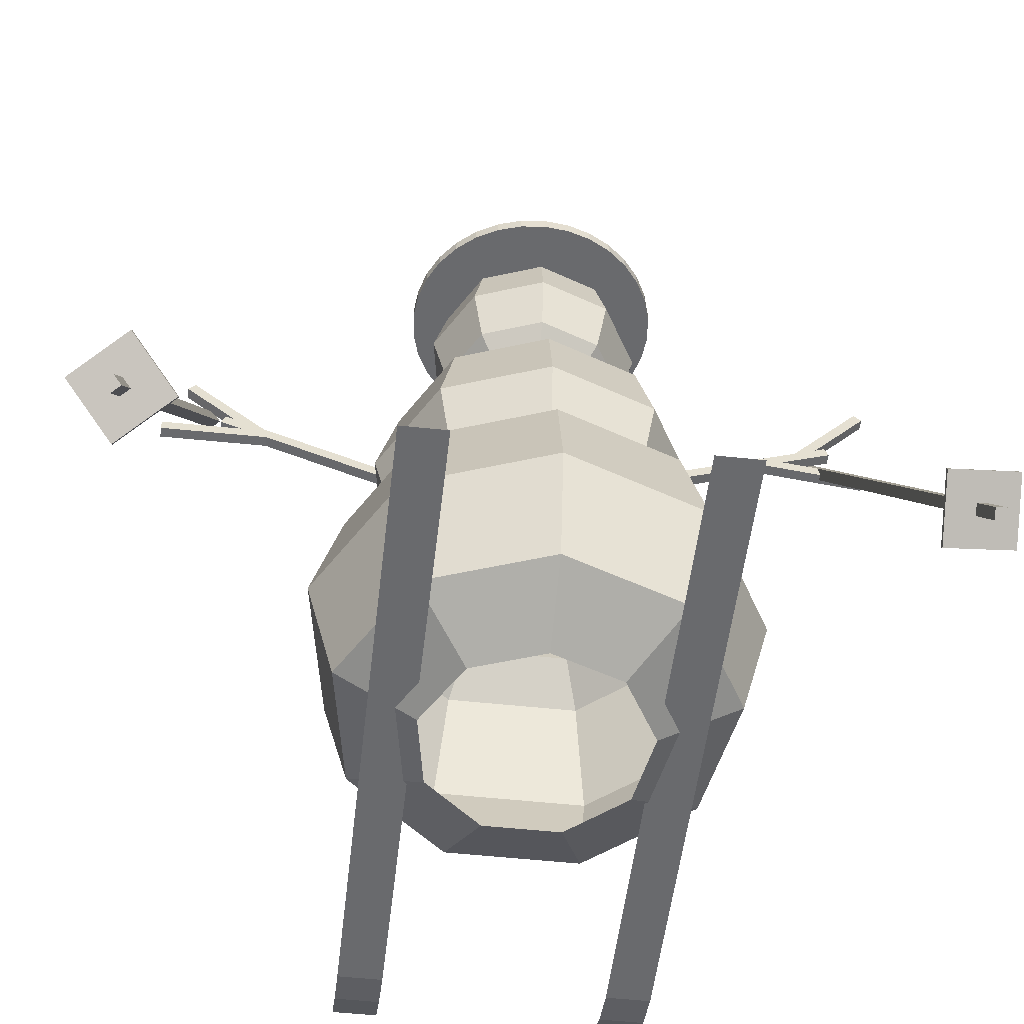
<metadata>
{"format":"obj","ext":"obj","renderer":"f3d","projection":"perspective","resolution":1024,"background":"white","views":[{"elev":-53.0,"azim":-96.6,"up":"+Z"}]}
</metadata>
<code>
o Circle.004
v -1.269 1.543 0.4509
v -1.088 1.785 0.3453
v -1.446 1.749 0.6182
v -1.266 1.991 0.5125
v -1.397 1.753 0.3095
v -1.367 1.794 0.2919
v -1.427 1.788 0.3374
v -1.397 1.828 0.3198
v -0.1001 1.515 1.98
v -0.07004 1.555 1.962
v -0.1297 1.55 2.008
v -0.09964 1.59 1.99
v 0.09445 1.479 2.231
v 0.1245 1.52 2.213
v 0.06485 1.514 2.259
v 0.09492 1.554 2.241
v -0.9273 -1.848 0.4187
v -0.9409 -1.532 0.3727
v -1.196 -1.834 0.5907
v -1.209 -1.519 0.5447
v -1.16 -1.742 0.2946
v -1.162 -1.689 0.2869
v -1.204 -1.739 0.3232
v -1.207 -1.687 0.3155
v -0.01287 -1.434 2.061
v -0.01513 -1.382 2.053
v -0.05764 -1.432 2.09
v -0.0599 -1.379 2.082
v 0.1591 -1.388 2.326
v 0.1569 -1.336 2.318
v 0.1144 -1.386 2.355
v 0.1121 -1.333 2.347
v 1.5 -0.7 0.07
v 1.5 -0.5 0.07
v -1.5 -0.7 0.07
v -1.5 -0.5 0.07
v 1.7 -0.7 0.12
v 1.7 -0.5 0.12
v 1.9 -0.7 0.22
v 1.9 -0.5 0.22
v 1.5 0.5 0.07
v 1.5 0.7 0.07
v -1.5 0.5 0.07
v -1.5 0.7 0.07
v 1.7 0.5 0.12
v 1.7 0.7 0.12
v 1.9 0.5 0.22
v 1.9 0.7 0.22
v -0.383 0.3214 1.566
v -0.6634 0.5567 1.2
v -0.766 0.6428 0.7
v -0.6634 0.5567 0.2
v -0.383 0.3214 0.02471
v -0.08682 0.4924 1.566
v -0.1504 0.8529 1.2
v -0.1736 0.9848 0.7
v -0.1504 0.8529 0.2
v -0.08682 0.4924 0.02471
v 0.25 0.433 1.566
v 0.433 0.75 1.2
v 0.5 0.866 0.7
v 0.433 0.75 0.2
v 0.25 0.433 0.02471
v 0.4698 0.171 1.566
v 0.8138 0.2962 1.2
v 0.9397 0.342 0.7
v 0.8138 0.2962 0.2
v 0.4698 0.171 0.02471
v 0.4698 -0.171 1.566
v 0.8138 -0.2962 1.2
v 0.9397 -0.342 0.7
v 0.8138 -0.2962 0.2
v 0.4698 -0.171 0.02471
v 0.25 -0.433 1.566
v 0.433 -0.75 1.2
v 0.5 -0.866 0.7
v 0.433 -0.75 0.2
v 0.25 -0.433 0.02471
v -0.08682 -0.4924 1.566
v -0.1504 -0.8529 1.2
v -0.1736 -0.9848 0.7
v -0.1504 -0.8529 0.2
v -0.08682 -0.4924 0.02471
v -0.383 -0.3214 1.566
v -0.6634 -0.5567 1.2
v -0.766 -0.6428 0.7
v -0.6634 -0.5567 0.2
v -0.383 -0.3214 0.02471
v -0.5 -0 1.566
v -0.866 -0 1.2
v -1 -0 0.7
v -0.866 -0 0.2
v -0.5 -0 0.02471
v -0 -0 2.45
v -0.2873 0.241 2.35
v -0.4976 0.4175 2.075
v -0.5745 0.4821 1.7
v -0.4976 0.4175 1.325
v -0.06512 0.3693 2.35
v -0.1128 0.6397 2.075
v -0.1302 0.7386 1.7
v -0.1128 0.6397 1.325
v 0.1875 0.3248 2.35
v 0.3248 0.5625 2.075
v 0.375 0.6495 1.7
v 0.3248 0.5625 1.325
v 0.3524 0.1283 2.35
v 0.6103 0.2221 2.075
v 0.7048 0.2565 1.7
v 0.6103 0.2221 1.325
v 0.3524 -0.1283 2.35
v 0.6103 -0.2221 2.075
v 0.7048 -0.2565 1.7
v 0.6103 -0.2221 1.325
v 0.1875 -0.3248 2.35
v 0.3248 -0.5625 2.075
v 0.375 -0.6495 1.7
v 0.3248 -0.5625 1.325
v -0.06512 -0.3693 2.35
v -0.1128 -0.6397 2.075
v -0.1302 -0.7386 1.7
v -0.1128 -0.6397 1.325
v -0.2873 -0.241 2.35
v -0.4976 -0.4175 2.075
v -0.5745 -0.4821 1.7
v -0.4976 -0.4175 1.325
v -0.375 -0 2.35
v -0.6495 -0 2.075
v -0.75 -0 1.7
v -0.6495 -0 1.325
v -0 -0 3.3
v -0.1915 0.1607 3.233
v -0.3317 0.2783 3.05
v -0.383 0.3214 2.8
v -0.3317 0.2783 2.55
v -0.1915 0.1607 2.367
v -0.04341 0.2462 3.233
v -0.07519 0.4264 3.05
v -0.08682 0.4924 2.8
v -0.07519 0.4264 2.55
v -0.04341 0.2462 2.367
v 0.125 0.2165 3.233
v 0.2165 0.375 3.05
v 0.25 0.433 2.8
v 0.2165 0.375 2.55
v 0.125 0.2165 2.367
v 0.2349 0.0855 3.233
v 0.4069 0.1481 3.05
v 0.4698 0.171 2.8
v 0.4069 0.1481 2.55
v 0.2349 0.0855 2.367
v 0.2349 -0.0855 3.233
v 0.4069 -0.1481 3.05
v 0.4698 -0.171 2.8
v 0.4069 -0.1481 2.55
v 0.2349 -0.0855 2.367
v 0.125 -0.2165 3.233
v 0.2165 -0.375 3.05
v 0.25 -0.433 2.8
v 0.2165 -0.375 2.55
v 0.125 -0.2165 2.367
v -0.04341 -0.2462 3.233
v -0.07519 -0.4264 3.05
v -0.08682 -0.4924 2.8
v -0.07519 -0.4264 2.55
v -0.04341 -0.2462 2.367
v -0.1915 -0.1607 3.233
v -0.3317 -0.2783 3.05
v -0.383 -0.3214 2.8
v -0.3317 -0.2783 2.55
v -0.1915 -0.1607 2.367
v -0.25 -0 3.233
v -0.433 -0 3.05
v -0.5 -0 2.8
v -0.433 -0 2.55
v -0.25 -0 2.367
v -0.297 -0 3.218
v -0.2913 -0.05794 3.218
v -0.2744 -0.1137 3.218
v -0.2469 -0.165 3.218
v -0.21 -0.21 3.218
v -0.165 -0.2469 3.218
v -0.1137 -0.2744 3.218
v -0.05794 -0.2913 3.218
v -0 -0.297 3.218
v 0.05794 -0.2913 3.218
v 0.1137 -0.2744 3.218
v 0.165 -0.2469 3.218
v 0.21 -0.21 3.218
v 0.2469 -0.165 3.218
v 0.2744 -0.1137 3.218
v 0.2913 -0.05794 3.218
v 0.297 0 3.218
v 0.2913 0.05794 3.218
v 0.2744 0.1137 3.218
v 0.2469 0.165 3.218
v 0.21 0.21 3.218
v 0.165 0.2469 3.218
v 0.1137 0.2744 3.218
v 0.05794 0.2913 3.218
v -1e-06 0.297 3.218
v -0.05794 0.2913 3.218
v -0.1137 0.2744 3.218
v -0.165 0.2469 3.218
v -0.21 0.21 3.218
v -0.2469 0.165 3.218
v -0.2744 0.1137 3.218
v -0.2913 0.05794 3.218
v -0.594 -0 3.218
v -0.5826 -0.1159 3.218
v -0.5488 -0.2273 3.218
v -0.4939 -0.33 3.218
v -0.42 -0.42 3.218
v -0.33 -0.4939 3.218
v -0.2273 -0.5488 3.218
v -0.1159 -0.5826 3.218
v -0 -0.594 3.218
v 0.1159 -0.5826 3.218
v 0.2273 -0.5488 3.218
v 0.33 -0.4939 3.218
v 0.42 -0.42 3.218
v 0.4939 -0.33 3.218
v 0.5488 -0.2273 3.218
v 0.5826 -0.1159 3.218
v 0.594 0 3.218
v 0.5826 0.1159 3.218
v 0.5488 0.2273 3.218
v 0.4939 0.33 3.218
v 0.42 0.42 3.218
v 0.33 0.4939 3.218
v 0.2273 0.5488 3.218
v 0.1159 0.5826 3.218
v -1e-06 0.594 3.218
v -0.1159 0.5826 3.218
v -0.2273 0.5488 3.218
v -0.33 0.4939 3.218
v -0.42 0.42 3.218
v -0.4939 0.33 3.218
v -0.5488 0.2273 3.218
v -0.5826 0.1159 3.218
v -0.594 -0 3.163
v -0.5826 -0.1159 3.163
v -0.5488 -0.2273 3.163
v -0.4939 -0.33 3.163
v -0.42 -0.42 3.163
v -0.33 -0.4939 3.163
v -0.2273 -0.5488 3.163
v -0.1159 -0.5826 3.163
v -0 -0.594 3.163
v 0.1159 -0.5826 3.163
v 0.2273 -0.5488 3.163
v 0.33 -0.4939 3.163
v 0.42 -0.42 3.163
v 0.4939 -0.33 3.163
v 0.5488 -0.2273 3.163
v 0.5826 -0.1159 3.163
v 0.594 0 3.163
v 0.5826 0.1159 3.163
v 0.5488 0.2273 3.163
v 0.4939 0.33 3.163
v 0.42 0.42 3.163
v 0.33 0.4939 3.163
v 0.2273 0.5488 3.163
v 0.1159 0.5826 3.163
v -1e-06 0.594 3.163
v -0.1159 0.5826 3.163
v -0.2273 0.5488 3.163
v -0.33 0.4939 3.163
v -0.42 0.42 3.163
v -0.4939 0.33 3.163
v -0.5488 0.2273 3.163
v -0.5826 0.1159 3.163
v -0.297 -0 3.713
v -0.2913 -0.05794 3.713
v -0.2744 -0.1137 3.713
v -0.2469 -0.165 3.713
v -0.21 -0.21 3.713
v -0.165 -0.2469 3.713
v -0.1137 -0.2744 3.713
v -0.05794 -0.2913 3.713
v -0 -0.297 3.713
v 0.05794 -0.2913 3.713
v 0.1137 -0.2744 3.713
v 0.165 -0.2469 3.713
v 0.21 -0.21 3.713
v 0.2469 -0.165 3.713
v 0.2744 -0.1137 3.713
v 0.2913 -0.05794 3.713
v 0.297 0 3.713
v 0.2913 0.05794 3.713
v 0.2744 0.1137 3.713
v 0.2469 0.165 3.713
v 0.21 0.21 3.713
v 0.165 0.2469 3.713
v 0.1137 0.2744 3.713
v 0.05794 0.2913 3.713
v -1e-06 0.297 3.713
v -0.05794 0.2913 3.713
v -0.1137 0.2744 3.713
v -0.165 0.2469 3.713
v -0.21 0.21 3.713
v -0.2469 0.165 3.713
v -0.2744 0.1137 3.713
v -0.2913 0.05794 3.713
v -0 -0.297 3.307
v -0.05794 -0.2913 3.307
v 0.1137 0.2744 3.307
v 0.165 0.2469 3.307
v 0.05794 -0.2913 3.307
v 0.05794 0.2913 3.307
v 0.1137 -0.2744 3.307
v -1e-06 0.297 3.307
v 0.165 -0.2469 3.307
v -0.05794 0.2913 3.307
v 0.21 -0.21 3.307
v -0.1137 0.2744 3.307
v 0.2469 -0.165 3.307
v -0.165 0.2469 3.307
v 0.2744 -0.1137 3.307
v -0.2913 -0.05794 3.307
v -0.297 -0 3.307
v -0.21 0.21 3.307
v 0.2913 -0.05794 3.307
v -0.2744 -0.1137 3.307
v -0.2469 0.165 3.307
v 0.297 0 3.307
v -0.2469 -0.165 3.307
v -0.2744 0.1137 3.307
v 0.2913 0.05794 3.307
v -0.21 -0.21 3.307
v -0.2913 0.05794 3.307
v 0.2744 0.1137 3.307
v -0.165 -0.2469 3.307
v 0.2469 0.165 3.307
v -0.1137 -0.2744 3.307
v 0.21 0.21 3.307
v 0.025 -1.435 2.256
v 0.025 -0.5095 1.877
v 0.025 -1.416 2.302
v 0.025 -0.4905 1.923
v -0.025 -1.435 2.256
v -0.025 -0.5095 1.877
v -0.025 -1.416 2.302
v -0.025 -0.4905 1.923
v 0.02493 -1.629 2.577
v 0.02493 -1.3 2.202
v 0.02493 -1.592 2.61
v 0.02493 -1.263 2.235
v -0.02493 -1.629 2.577
v -0.02493 -1.3 2.202
v -0.02493 -1.592 2.61
v -0.02493 -1.263 2.235
v 0.02493 -1.577 2.057
v 0.02493 -1.084 2.126
v 0.02493 -1.584 2.106
v 0.02493 -1.091 2.175
v -0.02493 -1.577 2.057
v -0.02493 -1.084 2.126
v -0.02493 -1.584 2.106
v -0.02493 -1.091 2.175
v -0.025 1.466 2.061
v -0.025 0.5402 1.682
v -0.025 1.447 2.107
v -0.025 0.5213 1.728
v 0.025 1.466 2.061
v 0.025 0.5402 1.682
v 0.025 1.447 2.107
v 0.025 0.5213 1.728
v -0.02493 1.643 2.303
v -0.02493 1.271 1.971
v -0.02493 1.61 2.34
v -0.02493 1.237 2.009
v 0.02493 1.643 2.303
v 0.02493 1.271 1.971
v 0.02493 1.61 2.34
v 0.02493 1.237 2.009
v -0.02493 1.238 2.021
v -0.02493 1.736 2.017
v -0.02493 1.237 1.972
v -0.02493 1.736 1.967
v 0.02493 1.238 2.021
v 0.02493 1.736 2.017
v 0.02493 1.237 1.972
v 0.02493 1.736 1.967
v 0.294 0 2.843
v 0.294 -0.01605 2.841
v 0.294 -0.03148 2.837
v 0.294 -0.04571 2.829
v 0.294 -0.05817 2.819
v 0.294 -0.0684 2.806
v 0.294 -0.07601 2.792
v 0.294 -0.08069 2.777
v 0.294 -0.08227 2.761
v 0.294 -0.08069 2.745
v 0.294 -0.07601 2.729
v 0.294 -0.0684 2.715
v 0.294 -0.05817 2.702
v 0.294 -0.04571 2.692
v 0.294 -0.03148 2.685
v 0.294 -0.01605 2.68
v 0.294 0 2.678
v 0.294 0.01605 2.68
v 0.294 0.03148 2.685
v 0.294 0.04571 2.692
v 0.294 0.05817 2.702
v 0.294 0.0684 2.715
v 0.294 0.07601 2.729
v 0.294 0.08069 2.745
v 0.294 0.08227 2.761
v 0.294 0.08069 2.777
v 0.294 0.07601 2.792
v 0.294 0.0684 2.806
v 0.294 0.05817 2.819
v 0.294 0.04571 2.829
v 0.294 0.03148 2.837
v 0.294 0.01605 2.841
v 0.9522 0 2.761
v -1.283 1.546 0.432
v -1.103 1.787 0.3263
v -1.461 1.752 0.5992
v -1.281 1.993 0.4936
v -0.9359 -1.85 0.4055
v -0.9495 -1.535 0.3594
v -1.204 -1.837 0.5775
v -1.218 -1.521 0.5314
v 0.4326 -0.22 3.003
v 0.4326 -0.2327 3.002
v 0.4326 -0.2449 2.998
v 0.4326 -0.2561 2.992
v 0.4326 -0.266 2.984
v 0.4326 -0.274 2.974
v 0.4326 -0.2801 2.963
v 0.4326 -0.2838 2.951
v 0.4326 -0.285 2.938
v 0.4326 -0.2838 2.926
v 0.4326 -0.2801 2.913
v 0.4326 -0.274 2.902
v 0.4326 -0.266 2.892
v 0.4326 -0.2561 2.884
v 0.4326 -0.2449 2.878
v 0.4326 -0.2327 2.874
v 0.4326 -0.22 2.873
v 0.4326 -0.2073 2.874
v 0.4326 -0.1951 2.878
v 0.4326 -0.1839 2.884
v 0.4326 -0.174 2.892
v 0.4326 -0.166 2.902
v 0.4326 -0.1599 2.913
v 0.4326 -0.1562 2.926
v 0.4326 -0.155 2.938
v 0.4326 -0.1562 2.951
v 0.4326 -0.1599 2.963
v 0.4326 -0.166 2.974
v 0.4326 -0.174 2.984
v 0.4326 -0.1839 2.992
v 0.4326 -0.1951 2.998
v 0.4326 -0.2073 3.002
v 0.4326 0.22 3.003
v 0.4326 0.2327 3.002
v 0.4326 0.2449 2.998
v 0.4326 0.2561 2.992
v 0.4326 0.266 2.984
v 0.4326 0.274 2.974
v 0.4326 0.2801 2.963
v 0.4326 0.2838 2.951
v 0.4326 0.285 2.938
v 0.4326 0.2838 2.926
v 0.4326 0.2801 2.913
v 0.4326 0.274 2.902
v 0.4326 0.266 2.892
v 0.4326 0.2561 2.884
v 0.4326 0.2449 2.878
v 0.4326 0.2327 2.874
v 0.4326 0.22 2.873
v 0.4326 0.2073 2.874
v 0.4326 0.1951 2.878
v 0.4326 0.1839 2.884
v 0.4326 0.174 2.892
v 0.4326 0.166 2.902
v 0.4326 0.1599 2.913
v 0.4326 0.1562 2.926
v 0.4326 0.155 2.938
v 0.4326 0.1562 2.951
v 0.4326 0.1599 2.963
v 0.4326 0.166 2.974
v 0.4326 0.174 2.984
v 0.4326 0.1839 2.992
v 0.4326 0.1951 2.998
v 0.4326 0.2073 3.002
v 0.4153 -0.22 3.003
v 0.4153 -0.2327 3.002
v 0.4153 -0.2449 2.998
v 0.4153 -0.2561 2.992
v 0.4153 -0.266 2.984
v 0.4153 -0.274 2.974
v 0.4153 -0.2801 2.963
v 0.4153 -0.2838 2.951
v 0.4153 -0.285 2.938
v 0.4153 -0.2838 2.926
v 0.4153 -0.2801 2.913
v 0.4153 -0.274 2.902
v 0.4153 -0.266 2.892
v 0.4153 -0.2561 2.884
v 0.4153 -0.2449 2.878
v 0.4153 -0.2327 2.874
v 0.4153 -0.22 2.873
v 0.4153 -0.2073 2.874
v 0.4153 -0.1951 2.878
v 0.4153 -0.1839 2.884
v 0.4153 -0.174 2.892
v 0.4153 -0.166 2.902
v 0.4153 -0.1599 2.913
v 0.4153 -0.1562 2.926
v 0.4153 -0.155 2.938
v 0.4153 -0.1562 2.951
v 0.4153 -0.1599 2.963
v 0.4153 -0.166 2.974
v 0.4153 -0.174 2.984
v 0.4153 -0.1839 2.992
v 0.4153 -0.1951 2.998
v 0.4153 -0.2073 3.002
v 0.4153 0.22 3.003
v 0.4153 0.2327 3.002
v 0.4153 0.2449 2.998
v 0.4153 0.2561 2.992
v 0.4153 0.266 2.984
v 0.4153 0.274 2.974
v 0.4153 0.2801 2.963
v 0.4153 0.2838 2.951
v 0.4153 0.285 2.938
v 0.4153 0.2838 2.926
v 0.4153 0.2801 2.913
v 0.4153 0.274 2.902
v 0.4153 0.266 2.892
v 0.4153 0.2561 2.884
v 0.4153 0.2449 2.878
v 0.4153 0.2327 2.874
v 0.4153 0.22 2.873
v 0.4153 0.2073 2.874
v 0.4153 0.1951 2.878
v 0.4153 0.1839 2.884
v 0.4153 0.174 2.892
v 0.4153 0.166 2.902
v 0.4153 0.1599 2.913
v 0.4153 0.1562 2.926
v 0.4153 0.155 2.938
v 0.4153 0.1562 2.951
v 0.4153 0.1599 2.963
v 0.4153 0.166 2.974
v 0.4153 0.174 2.984
v 0.4153 0.1839 2.992
v 0.4153 0.1951 2.998
v 0.4153 0.2073 3.002
f 185 184 216 217
f 199 198 230 231
f 186 185 217 218
f 200 199 231 232
f 187 186 218 219
f 201 200 232 233
f 188 187 219 220
f 202 201 233 234
f 189 188 220 221
f 203 202 234 235
f 190 189 221 222
f 204 203 235 236
f 191 190 222 223
f 178 177 209 210
f 205 204 236 237
f 192 191 223 224
f 179 178 210 211
f 206 205 237 238
f 193 192 224 225
f 180 179 211 212
f 207 206 238 239
f 194 193 225 226
f 181 180 212 213
f 208 207 239 240
f 195 194 226 227
f 182 181 213 214
f 177 208 240 209
f 196 195 227 228
f 183 182 214 215
f 197 196 228 229
f 184 183 215 216
f 198 197 229 230
f 225 224 256 257
f 212 211 243 244
f 239 238 270 271
f 226 225 257 258
f 213 212 244 245
f 240 239 271 272
f 227 226 258 259
f 214 213 245 246
f 209 240 272 241
f 228 227 259 260
f 215 214 246 247
f 229 228 260 261
f 216 215 247 248
f 230 229 261 262
f 217 216 248 249
f 231 230 262 263
f 218 217 249 250
f 232 231 263 264
f 219 218 250 251
f 233 232 264 265
f 220 219 251 252
f 234 233 265 266
f 221 220 252 253
f 235 234 266 267
f 222 221 253 254
f 236 235 267 268
f 223 222 254 255
f 210 209 241 242
f 237 236 268 269
f 224 223 255 256
f 211 210 242 243
f 238 237 269 270
f 242 241 272 271 270 269 268 267 266 265 264 263 262 261 260 259 258 257 256 255 254 253 252 251 250 249 248 247 246 245 244 243
f 306 305 281 280
f 308 307 295 294
f 305 309 282 281
f 307 310 296 295
f 309 311 283 282
f 310 312 297 296
f 311 313 284 283
f 312 314 298 297
f 313 315 285 284
f 314 316 299 298
f 315 317 286 285
f 316 318 300 299
f 317 319 287 286
f 321 320 274 273
f 318 322 301 300
f 319 323 288 287
f 320 324 275 274
f 322 325 302 301
f 323 326 289 288
f 324 327 276 275
f 325 328 303 302
f 326 329 290 289
f 327 330 277 276
f 328 331 304 303
f 329 332 291 290
f 330 333 278 277
f 331 321 273 304
f 332 334 292 291
f 333 335 279 278
f 334 336 293 292
f 335 306 280 279
f 336 308 294 293
f 274 275 276 277 278 279 280 281 282 283 284 285 286 287 288 289 290 291 292 293 294 295 296 297 298 299 300 301 302 303 304 273
f 427 428 429 430 431 432 433 434 435 436 437 438 439 440 441 442 443 444 445 446 447 448 449 450 451 452 453 454 455 456 457 426
f 459 458 489 488 487 486 485 484 483 482 481 480 479 478 477 476 475 474 473 472 471 470 469 468 467 466 465 464 463 462 461 460
f 491 490 521 520 519 518 517 516 515 514 513 512 511 510 509 508 507 506 505 504 503 502 501 500 499 498 497 496 495 494 493 492
f 523 524 525 526 527 528 529 530 531 532 533 534 535 536 537 538 539 540 541 542 543 544 545 546 547 548 549 550 551 552 553 522
f 485 486 550 549
f 459 460 524 523
f 434 433 497 498
f 486 487 551 550
f 460 461 525 524
f 435 434 498 499
f 487 488 552 551
f 461 462 526 525
f 436 435 499 500
f 488 489 553 552
f 462 463 527 526
f 437 436 500 501
f 489 458 522 553
f 463 464 528 527
f 438 437 501 502
f 464 465 529 528
f 439 438 502 503
f 465 466 530 529
f 440 439 503 504
f 466 467 531 530
f 441 440 504 505
f 467 468 532 531
f 442 441 505 506
f 468 469 533 532
f 443 442 506 507
f 469 470 534 533
f 444 443 507 508
f 470 471 535 534
f 445 444 508 509
f 471 472 536 535
f 446 445 509 510
f 472 473 537 536
f 447 446 510 511
f 473 474 538 537
f 448 447 511 512
f 474 475 539 538
f 449 448 512 513
f 475 476 540 539
f 450 449 513 514
f 476 477 541 540
f 451 450 514 515
f 477 478 542 541
f 452 451 515 516
f 478 479 543 542
f 453 452 516 517
f 427 426 490 491
f 479 480 544 543
f 454 453 517 518
f 428 427 491 492
f 480 481 545 544
f 455 454 518 519
f 429 428 492 493
f 481 482 546 545
f 456 455 519 520
f 430 429 493 494
f 482 483 547 546
f 457 456 520 521
f 431 430 494 495
f 483 484 548 547
f 426 457 521 490
f 432 431 495 496
f 484 485 549 548
f 458 459 523 522
f 433 432 496 497
f 5 7 8 6
f 8 7 11 12
f 5 6 10 9
f 6 8 12 10
f 7 5 9 11
f 13 14 16 15
f 9 10 14 13
f 10 12 16 14
f 21 23 24 22
f 24 23 27 28
f 21 22 26 25
f 22 24 28 26
f 23 21 25 27
f 29 30 32 31
f 25 26 30 29
f 26 28 32 30
f 1 2 4 3
f 12 11 15 16
f 11 9 13 15
f 17 18 20 19
f 28 27 31 32
f 27 25 29 31
f 418 420 421 419
f 2 419 421 4
f 3 420 418 1
f 4 421 420 3
f 1 418 419 2
f 422 424 425 423
f 18 423 425 20
f 19 424 422 17
f 20 425 424 19
f 17 422 423 18
f 33 34 36 35
f 34 33 37 38
f 38 37 39 40
f 41 42 44 43
f 42 41 45 46
f 46 45 47 48
f 93 92 52 53
f 91 90 50 51
f 92 91 51 52
f 90 89 49 50
f 52 51 56 57
f 50 49 54 55
f 53 52 57 58
f 51 50 55 56
f 57 56 61 62
f 55 54 59 60
f 58 57 62 63
f 56 55 60 61
f 62 61 66 67
f 60 59 64 65
f 63 62 67 68
f 61 60 65 66
f 67 66 71 72
f 65 64 69 70
f 68 67 72 73
f 66 65 70 71
f 72 71 76 77
f 70 69 74 75
f 73 72 77 78
f 71 70 75 76
f 75 74 79 80
f 78 77 82 83
f 76 75 80 81
f 77 76 81 82
f 83 82 87 88
f 81 80 85 86
f 82 81 86 87
f 80 79 84 85
f 88 87 92 93
f 86 85 90 91
f 87 86 91 92
f 85 84 89 90
f 129 128 96 97
f 127 94 95
f 130 129 97 98
f 128 127 95 96
f 95 94 99
f 98 97 101 102
f 96 95 99 100
f 97 96 100 101
f 102 101 105 106
f 100 99 103 104
f 101 100 104 105
f 99 94 103
f 106 105 109 110
f 104 103 107 108
f 105 104 108 109
f 103 94 107
f 110 109 113 114
f 108 107 111 112
f 109 108 112 113
f 107 94 111
f 114 113 117 118
f 112 111 115 116
f 113 112 116 117
f 111 94 115
f 116 115 119 120
f 117 116 120 121
f 115 94 119
f 118 117 121 122
f 121 120 124 125
f 119 94 123
f 122 121 125 126
f 120 119 123 124
f 125 124 128 129
f 123 94 127
f 126 125 129 130
f 124 123 127 128
f 176 175 135 136
f 174 173 133 134
f 172 131 132
f 175 174 134 135
f 173 172 132 133
f 132 131 137
f 135 134 139 140
f 133 132 137 138
f 136 135 140 141
f 134 133 138 139
f 140 139 144 145
f 138 137 142 143
f 141 140 145 146
f 139 138 143 144
f 137 131 142
f 145 144 149 150
f 143 142 147 148
f 146 145 150 151
f 144 143 148 149
f 142 131 147
f 150 149 154 155
f 148 147 152 153
f 151 150 155 156
f 149 148 153 154
f 147 131 152
f 155 154 159 160
f 153 152 157 158
f 156 155 160 161
f 154 153 158 159
f 152 131 157
f 158 157 162 163
f 161 160 165 166
f 159 158 163 164
f 157 131 162
f 160 159 164 165
f 166 165 170 171
f 164 163 168 169
f 162 131 167
f 165 164 169 170
f 163 162 167 168
f 171 170 175 176
f 169 168 173 174
f 167 131 172
f 170 169 174 175
f 168 167 172 173
f 197 198 308 336
f 183 184 306 335
f 196 197 336 334
f 182 183 335 333
f 195 196 334 332
f 208 177 321 331
f 181 182 333 330
f 194 195 332 329
f 207 208 331 328
f 180 181 330 327
f 193 194 329 326
f 206 207 328 325
f 179 180 327 324
f 192 193 326 323
f 205 206 325 322
f 178 179 324 320
f 191 192 323 319
f 204 205 322 318
f 177 178 320 321
f 190 191 319 317
f 203 204 318 316
f 189 190 317 315
f 202 203 316 314
f 188 189 315 313
f 201 202 314 312
f 187 188 313 311
f 200 201 312 310
f 186 187 311 309
f 199 200 310 307
f 185 186 309 305
f 198 199 307 308
f 184 185 305 306
f 337 338 340 339
f 341 343 344 342
f 340 344 343 339
f 337 341 342 338
f 338 342 344 340
f 339 343 341 337
f 345 346 348 347
f 349 351 352 350
f 348 352 351 347
f 345 349 350 346
f 346 350 352 348
f 347 351 349 345
f 353 354 356 355
f 357 359 360 358
f 356 360 359 355
f 353 357 358 354
f 354 358 360 356
f 355 359 357 353
f 361 362 364 363
f 365 367 368 366
f 364 368 367 363
f 361 365 366 362
f 362 366 368 364
f 363 367 365 361
f 369 370 372 371
f 373 375 376 374
f 372 376 375 371
f 369 373 374 370
f 370 374 376 372
f 371 375 373 369
f 377 378 380 379
f 381 383 384 382
f 380 384 383 379
f 377 381 382 378
f 378 382 384 380
f 379 383 381 377
f 386 385 416 415 414 413 412 411 410 409 408 407 406 405 404 403 402 401 400 399 398 397 396 395 394 393 392 391 390 389 388 387
f 410 411 417
f 397 398 417
f 411 412 417
f 398 399 417
f 385 386 417
f 412 413 417
f 399 400 417
f 386 387 417
f 413 414 417
f 400 401 417
f 387 388 417
f 414 415 417
f 401 402 417
f 388 389 417
f 415 416 417
f 402 403 417
f 389 390 417
f 416 385 417
f 403 404 417
f 390 391 417
f 404 405 417
f 391 392 417
f 405 406 417
f 392 393 417
f 406 407 417
f 393 394 417
f 407 408 417
f 394 395 417
f 408 409 417
f 395 396 417
f 409 410 417
f 396 397 417

</code>
